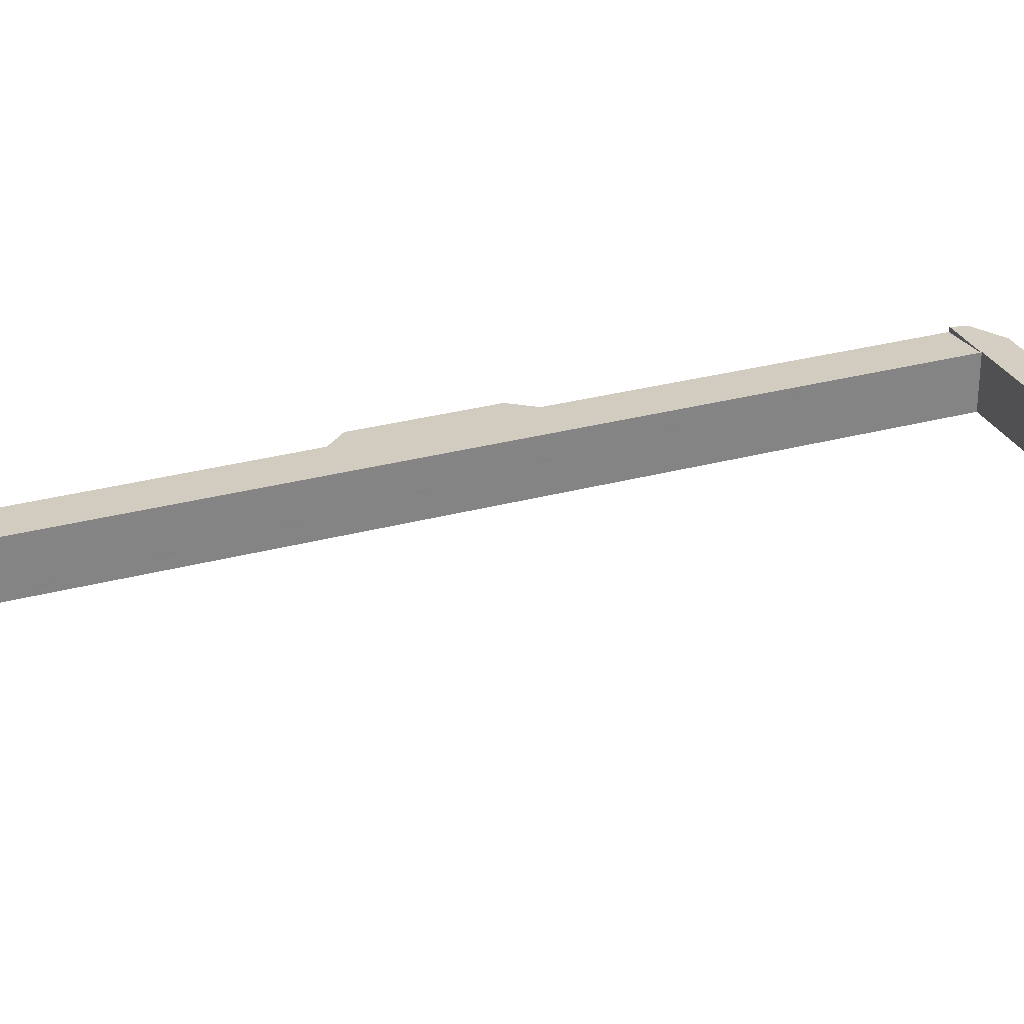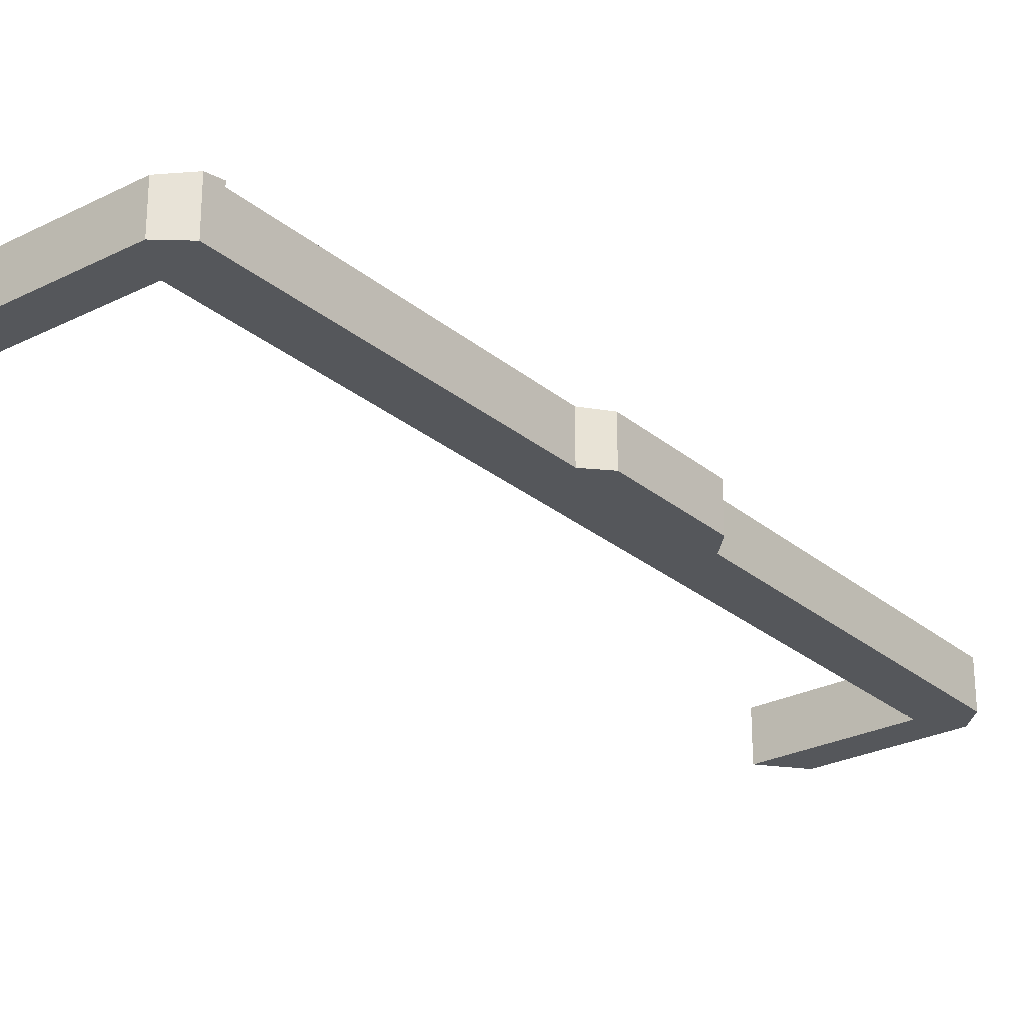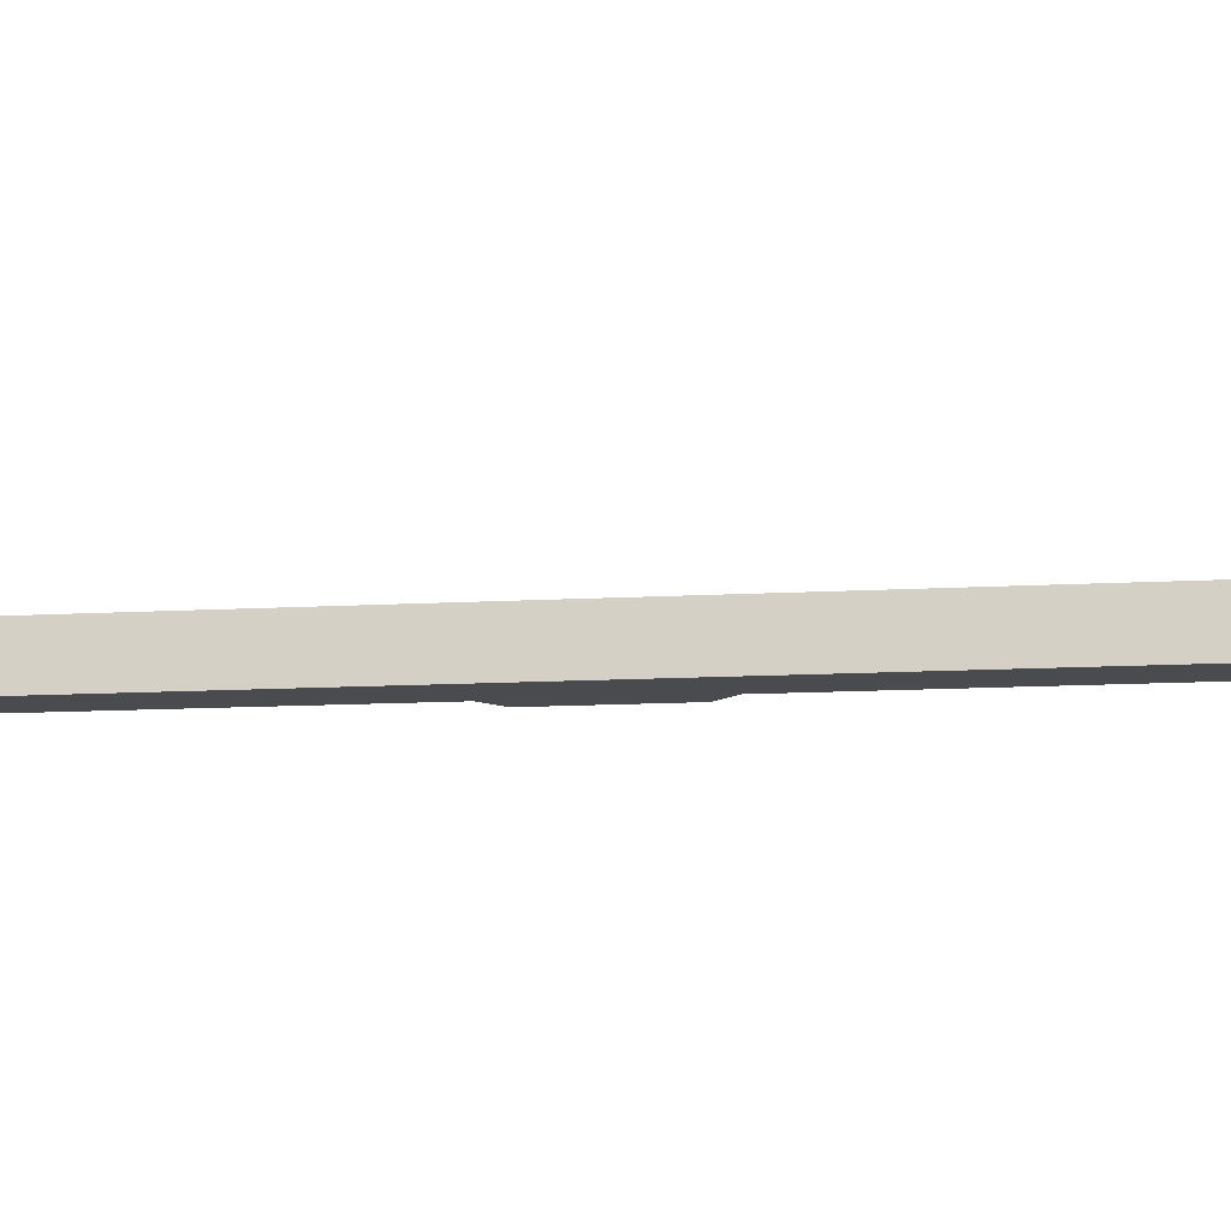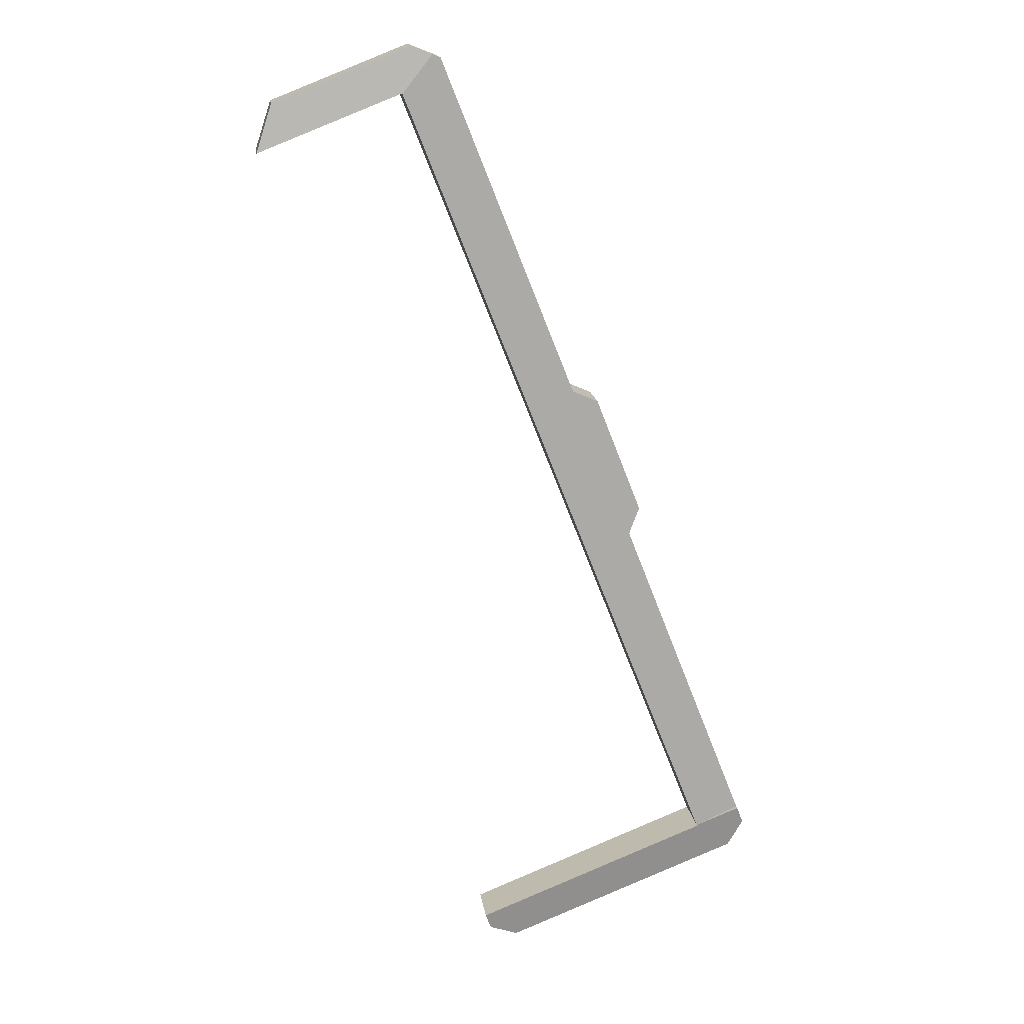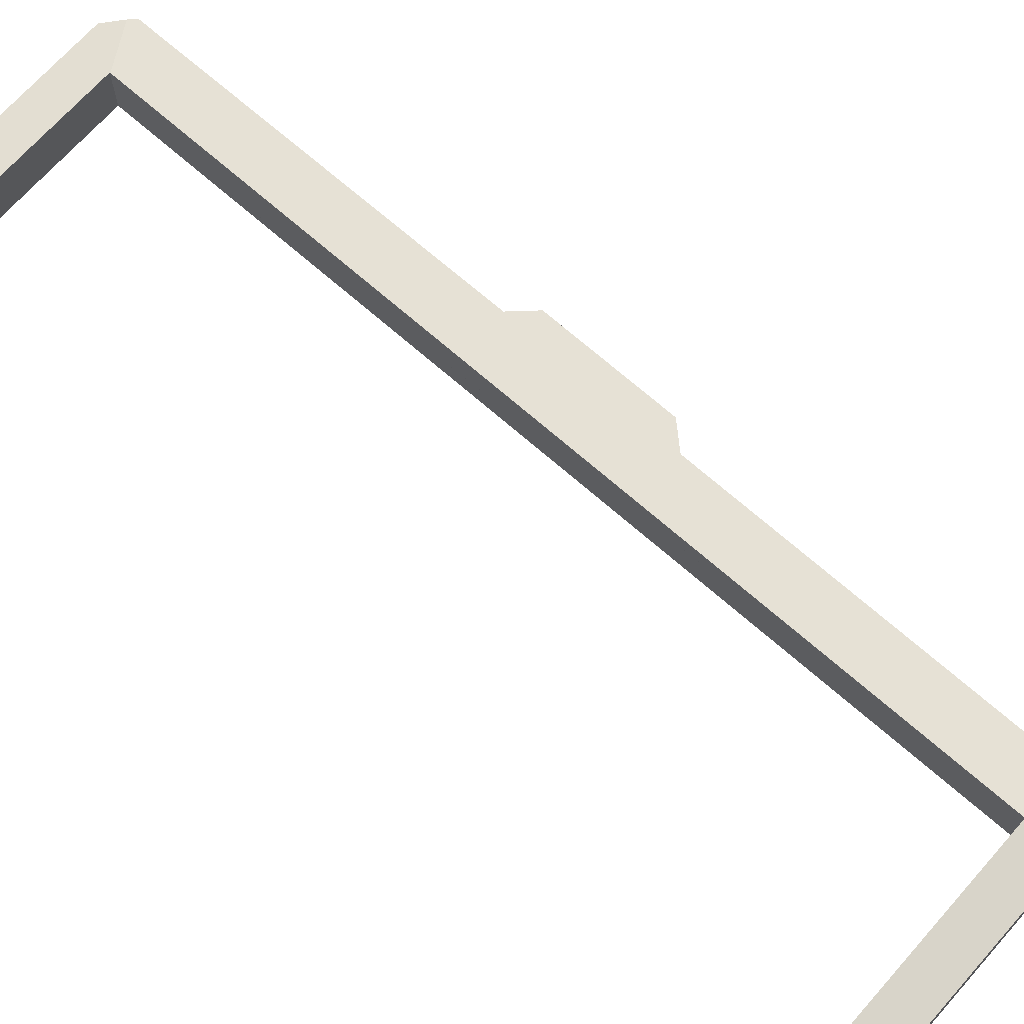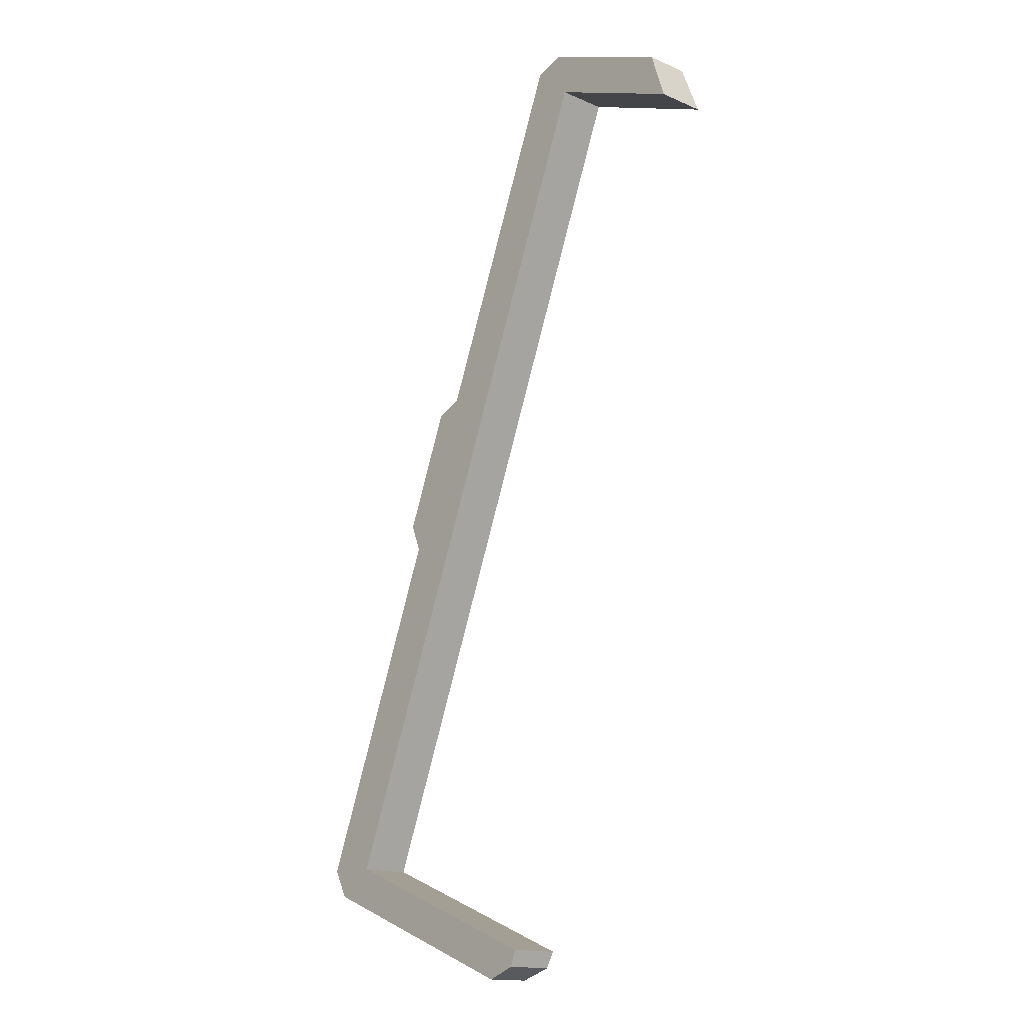
<metadata>
{"format":"obj","ext":"obj","renderer":"f3d","projection":"perspective","resolution":1024,"background":"white","views":[{"elev":28.9,"azim":89.4,"up":"+Y"},{"elev":-26.8,"azim":-120.3,"up":"+Y"},{"elev":-13.9,"azim":118.4,"up":"+Y"},{"elev":15.8,"azim":172.4,"up":"+Z"},{"elev":69.2,"azim":153.0,"up":"+Y"},{"elev":-15.3,"azim":47.6,"up":"+Z"}]}
</metadata>
<code>
v  8.812 3.105 22.42
v  3.47 3.377 -0.002
v  0.464 3.107 1.18
v  24.28 3.377 52.75
v  8.11 2.996 24.19
v  12.88 3.106 32.7
v  11.16 2.995 31.95
v  21.31 3.11 53.92
v  21.78 3.11 55.09
v  24.3 3.377 52.8
v  22.31 3.145 55.3
v  23.66 3.001 55.84
v  24.32 3.37 52.84
v  25.34 3.001 55.17
v  24.41 3.37 52.81
v  33.83 3.37 49.1
v  32.79 3.002 52.24
v  32.79 -3.199e-15 52.24
v  25.34 -3.378e-15 55.17
v  23.66 -3.419e-15 55.84
v  21.78 -3.374e-15 55.09
v  22.31 -3.386e-15 55.3
v  33.83 -3.007e-15 49.1
v  24.32 -3.236e-15 52.84
v  24.3 -3.233e-15 52.8
v  3.47 1.225e-19 -0.002
v  24.28 -3.23e-15 52.75
v  24.41 -3.234e-15 52.81
v  0.464 -7.225e-17 1.18
v  8.812 -1.373e-15 22.42
v  8.11 -1.481e-15 24.19
v  11.16 -1.957e-15 31.95
v  12.88 -2.003e-15 32.7
v  21.31 -3.302e-15 53.92
v  0.464 3.415 1.18
v  0.975 2.971 -1.848
v  0 3.201 1.96e-16
v  3.47 3.415 -0.002
v  3.445 3.404 -0.065
v  2.597 2.971 -2.486
v  9.361 2.971 -5.147
v  3.538 3.404 -0.102
v  16.27 3.398 -5.147
v  16.77 2.971 -8.061
v  19.07 3.397 -6.258
v  18.69 3.207 -7.315
v  3.445 3.98e-18 -0.065
v  19.07 3.832e-16 -6.258
v  3.538 6.246e-18 -0.102
v  16.27 3.152e-16 -5.147
v  18.69 4.479e-16 -7.315
v  16.77 4.936e-16 -8.061
v  9.361 3.152e-16 -5.147
v  2.597 1.522e-16 -2.486
v  0.975 1.132e-16 -1.848
v  0 0 0
g defaultobject
f 1 2 3
f 2 1 4
f 4 1 5
f 4 5 6
f 6 5 7
f 4 6 8
f 4 8 9
f 4 9 10
f 10 9 11
f 12 13 11
f 13 12 14
f 13 14 15
f 15 14 16
f 16 14 17
f 11 13 10
f 14 18 17
f 18 14 19
f 19 14 12
f 19 12 20
f 21 11 9
f 11 21 12
f 12 21 20
f 20 21 22
f 17 23 16
f 23 17 18
f 13 4 10
f 4 13 2
f 2 13 24
f 2 24 25
f 2 25 26
f 26 25 27
f 23 15 16
f 15 23 28
f 15 28 13
f 13 28 24
f 26 3 2
f 3 26 29
f 29 1 3
f 1 29 30
f 30 5 1
f 5 30 31
f 31 7 5
f 7 31 32
f 33 8 6
f 8 33 34
f 8 34 9
f 9 34 21
f 7 33 6
f 33 7 32
f 33 24 34
f 24 33 25
f 25 33 27
f 27 33 26
f 26 33 32
f 26 32 30
f 30 32 31
f 26 30 29
f 22 19 20
f 19 22 18
f 18 22 23
f 23 22 21
f 23 21 24
f 24 21 34
f 23 24 28
f 35 36 37
f 36 35 38
f 36 38 39
f 36 39 40
f 39 41 40
f 41 39 42
f 41 42 43
f 41 43 44
f 44 43 45
f 44 45 46
f 47 42 39
f 42 47 43
f 43 47 45
f 45 47 48
f 48 47 49
f 48 49 50
f 29 38 35
f 38 29 26
f 48 46 45
f 46 48 51
f 26 39 38
f 39 26 47
f 51 44 46
f 44 51 52
f 52 41 44
f 41 52 53
f 41 53 40
f 40 53 54
f 40 54 36
f 36 54 55
f 36 56 37
f 56 36 55
f 37 29 35
f 29 37 56
f 53 47 54
f 47 53 49
f 49 53 50
f 50 53 52
f 50 52 48
f 48 52 51
f 55 29 56
f 29 55 26
f 26 55 47
f 47 55 54

</code>
